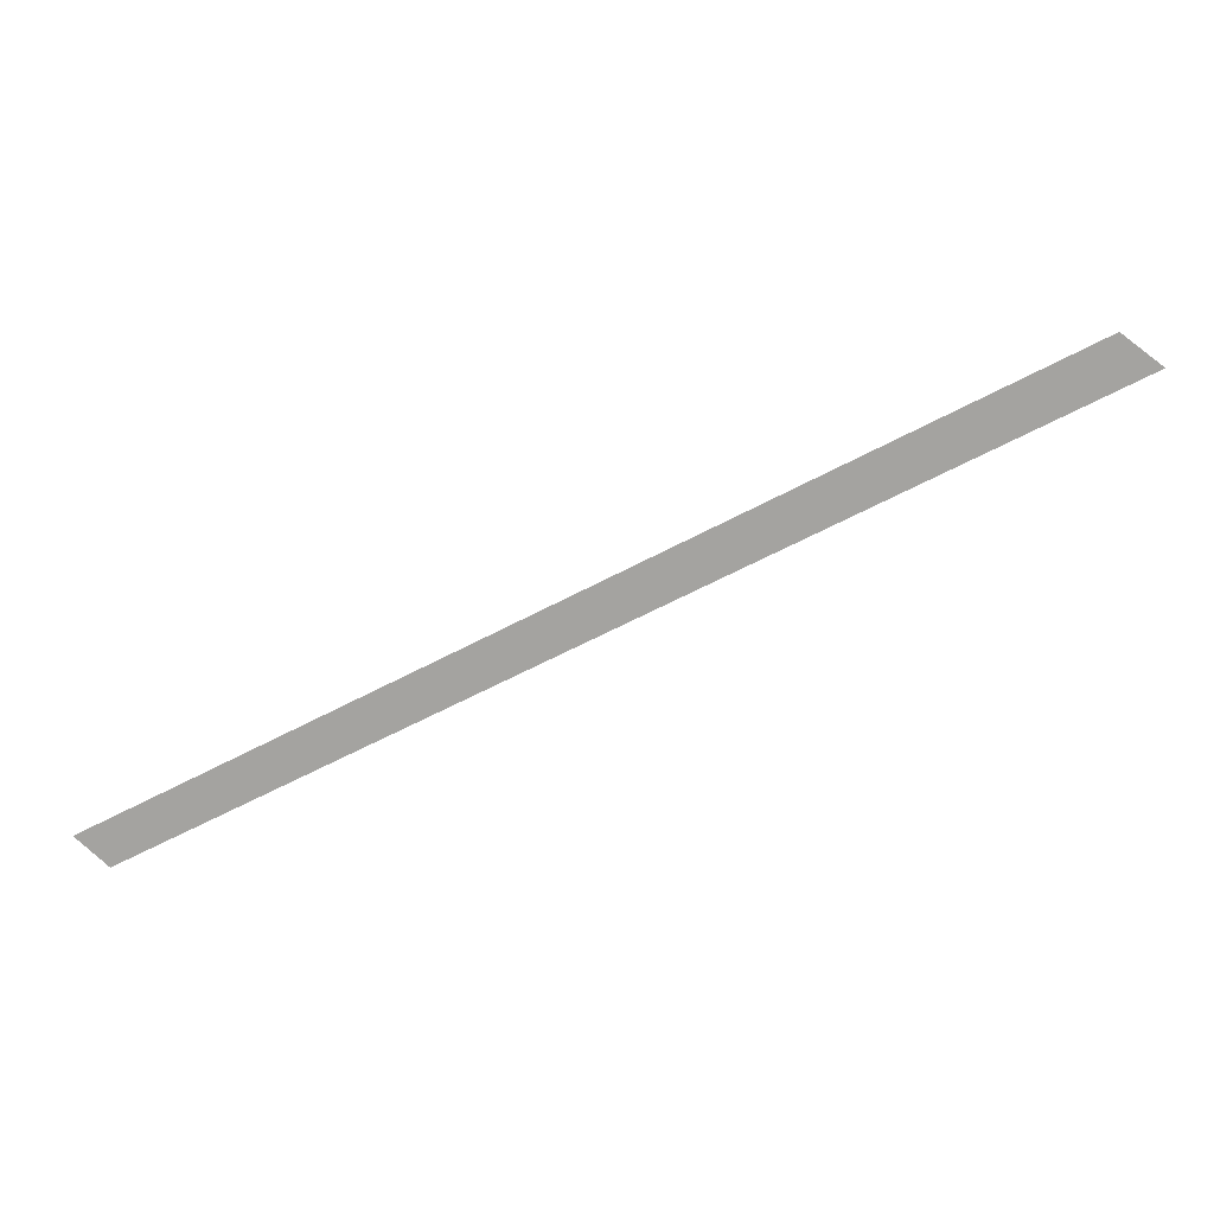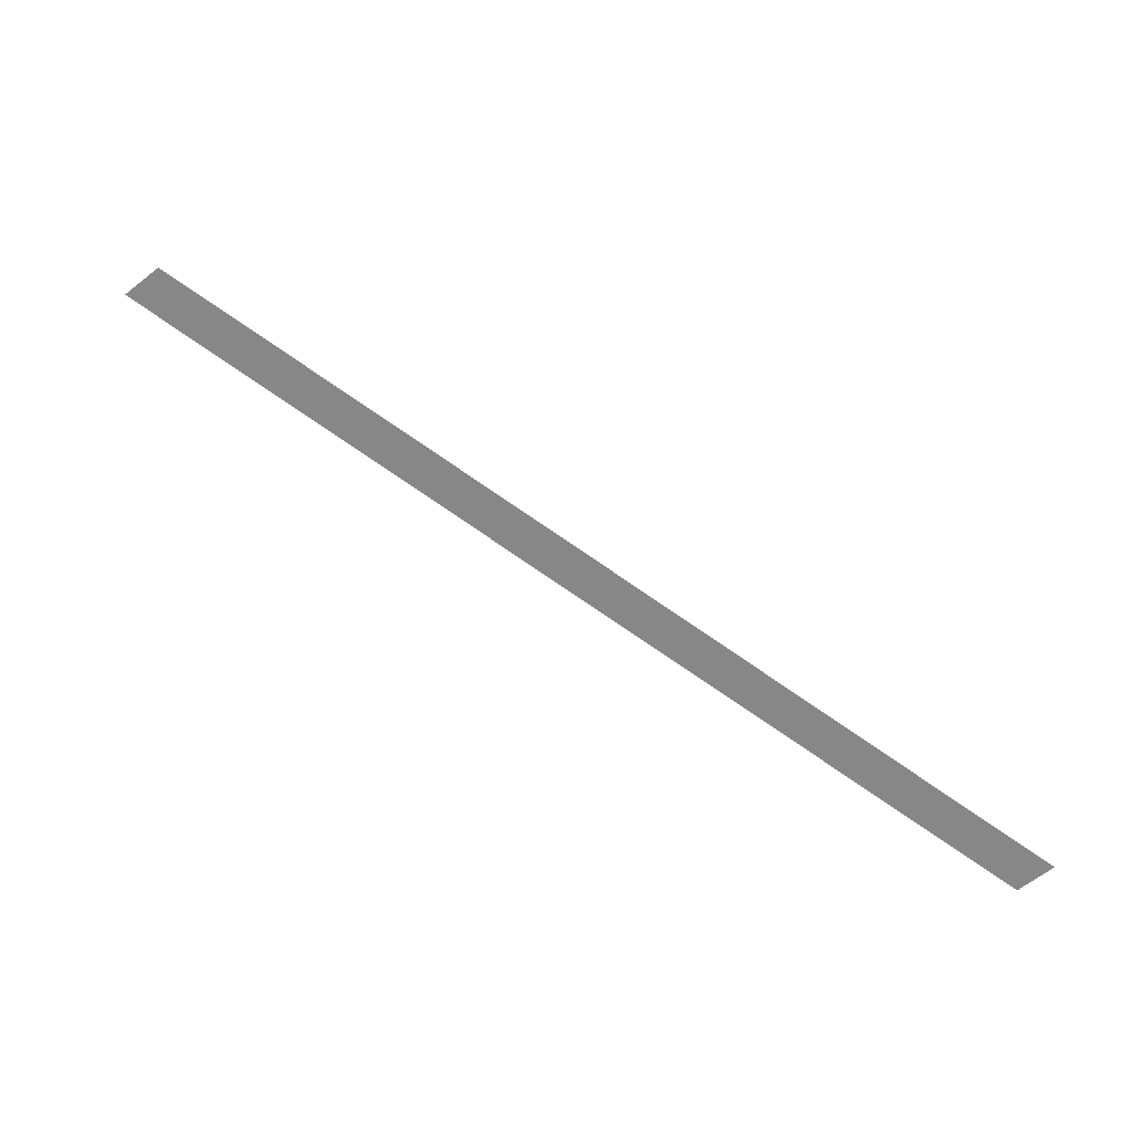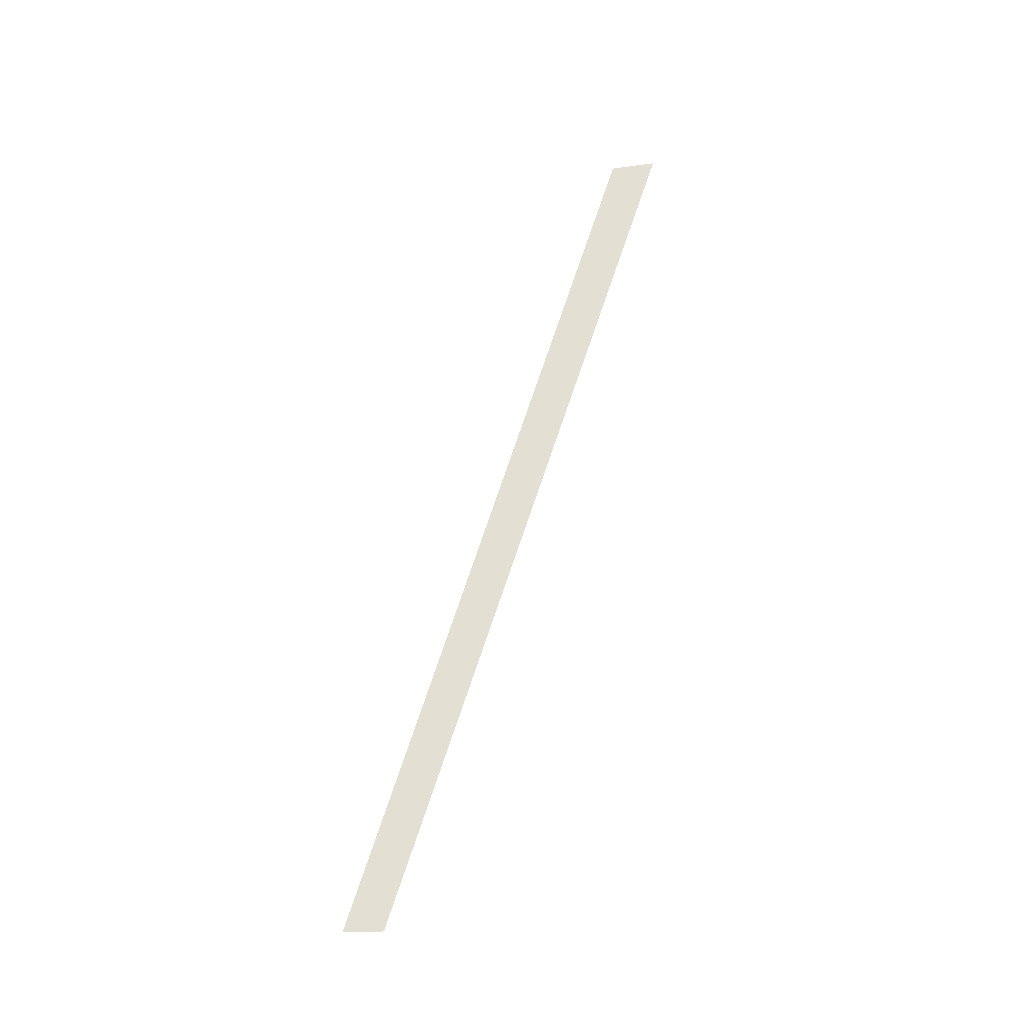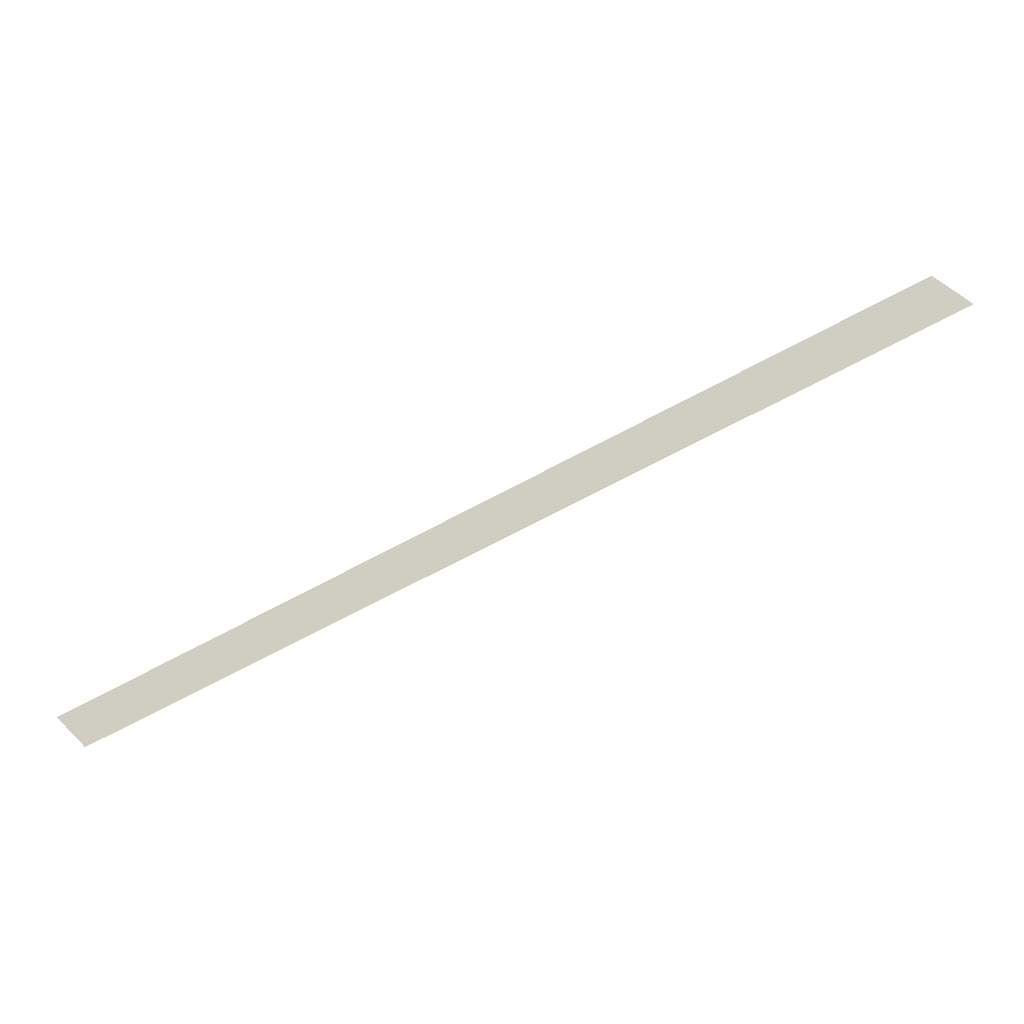
<metadata>
{"format":"obj","ext":"obj","renderer":"f3d","projection":"perspective","resolution":1024,"background":"white","views":[{"elev":17.3,"azim":178.0,"up":"+Z"},{"elev":21.9,"azim":24.5,"up":"+Z"},{"elev":66.9,"azim":134.0,"up":"+Y"},{"elev":-9.2,"azim":-174.1,"up":"+Z"}]}
</metadata>
<code>
v 265 0 -627.5
v 516 0 -751
v 507.4 0 -759.6
v 253.5 0 -636.2
g face_from_component_split_59
f 1 2 3 4

</code>
